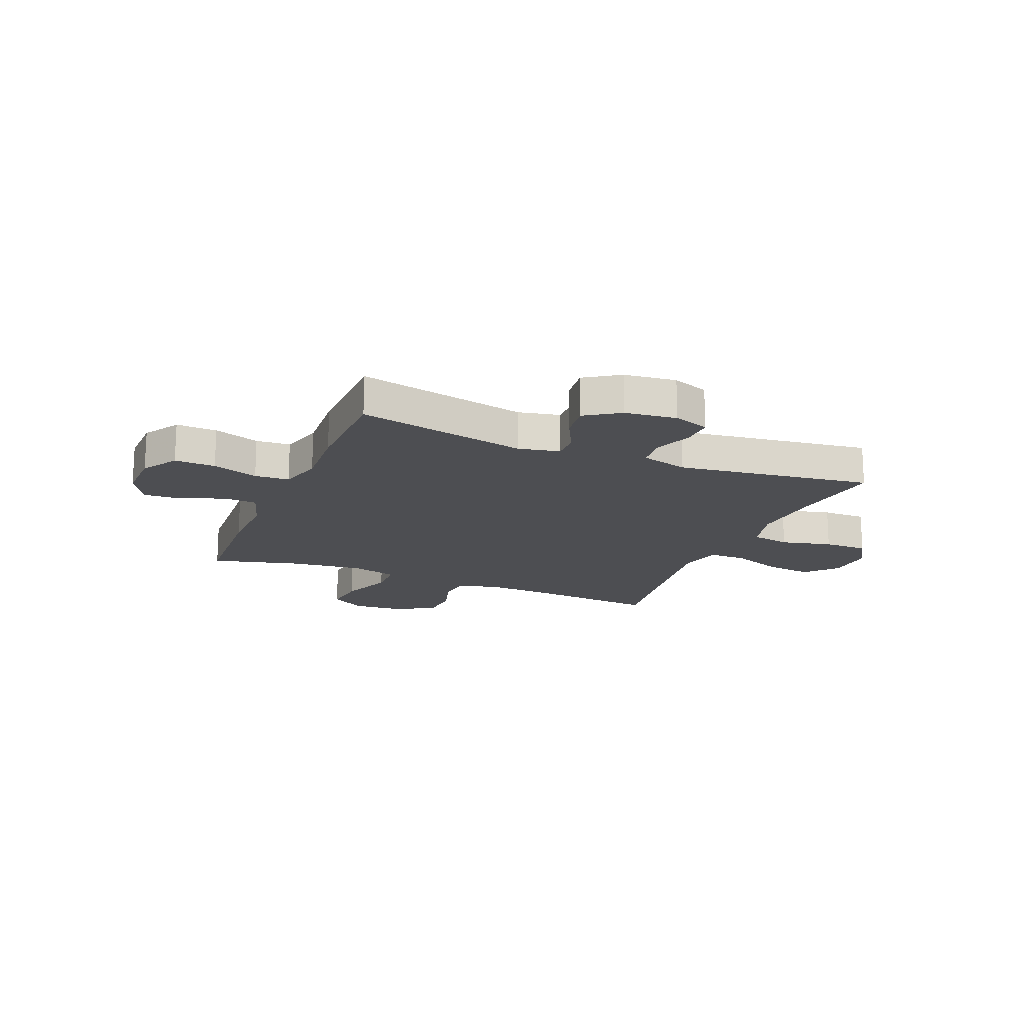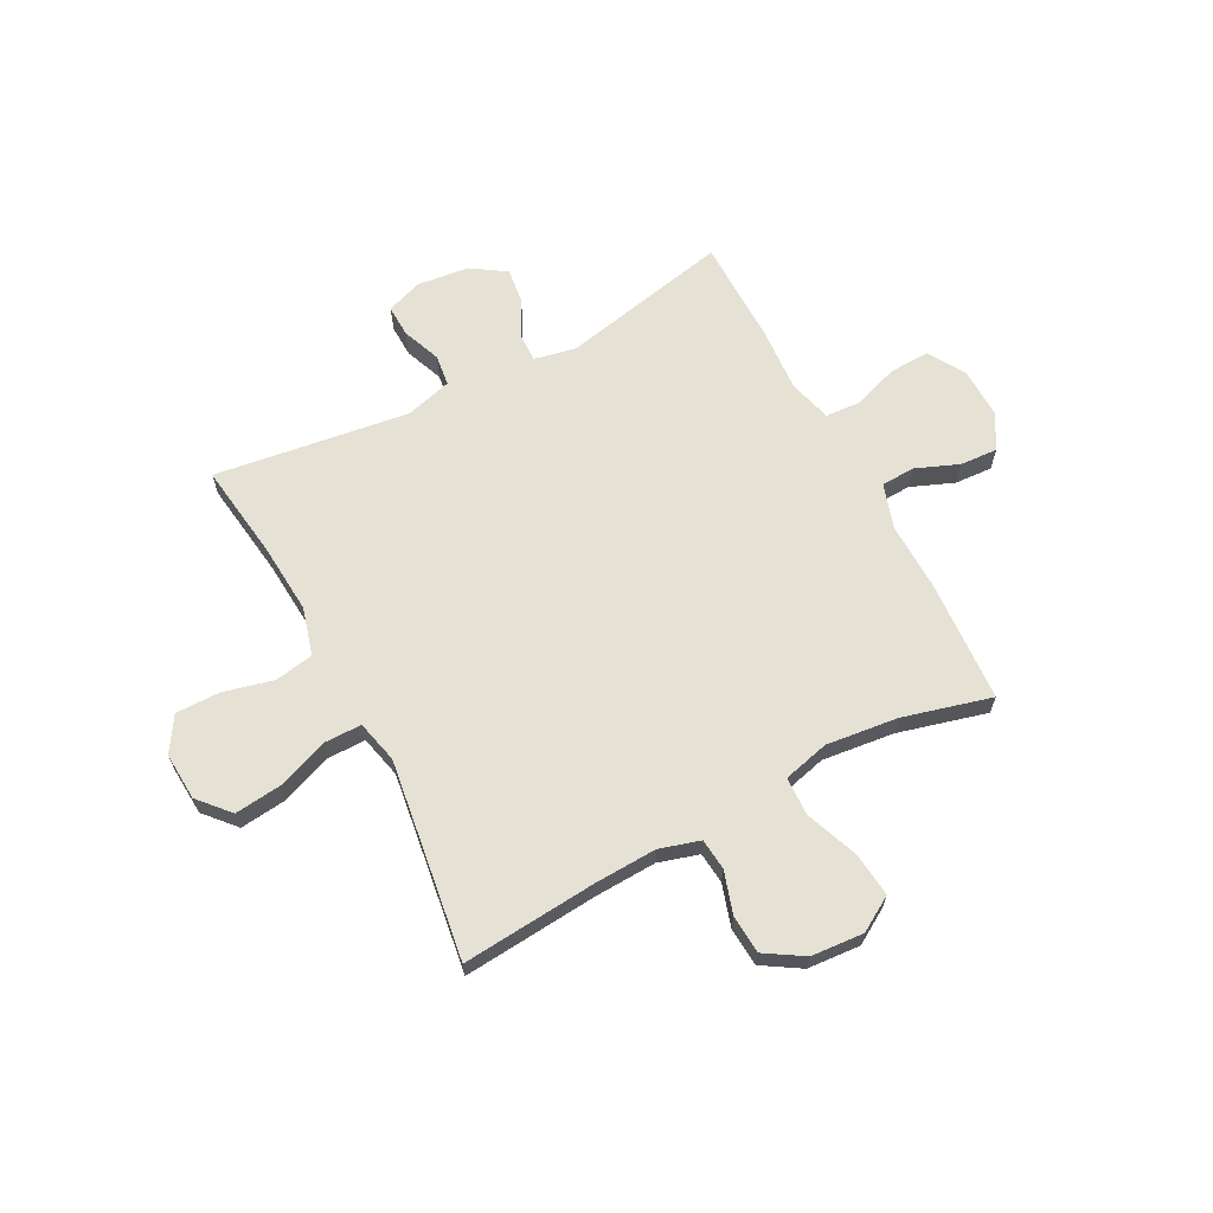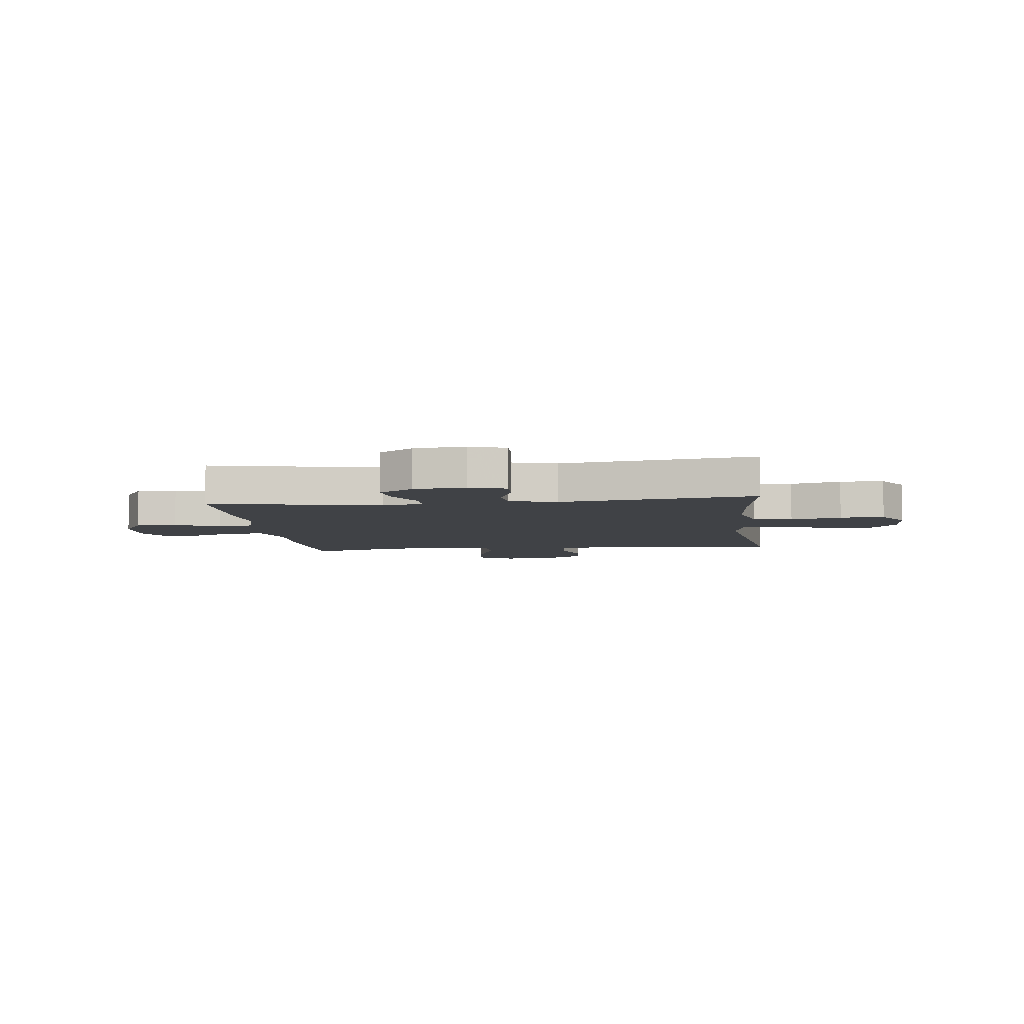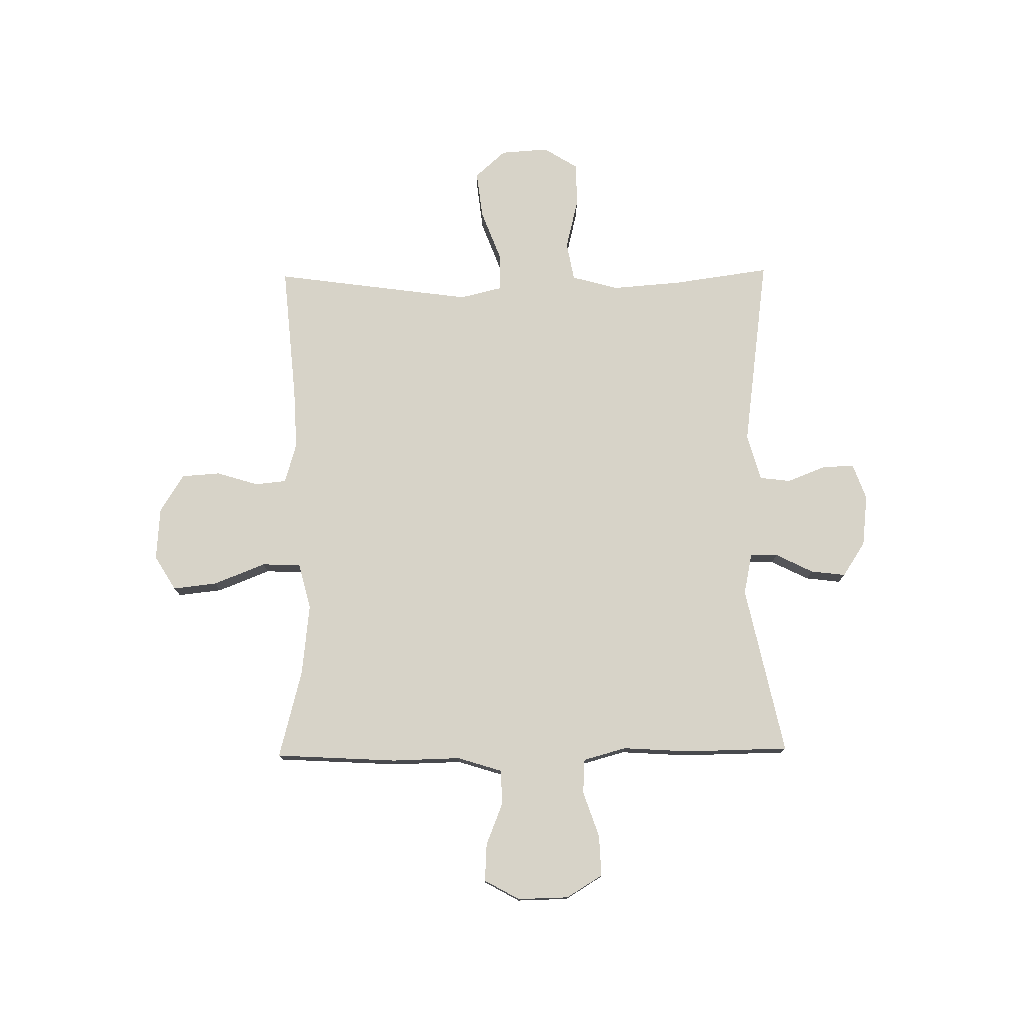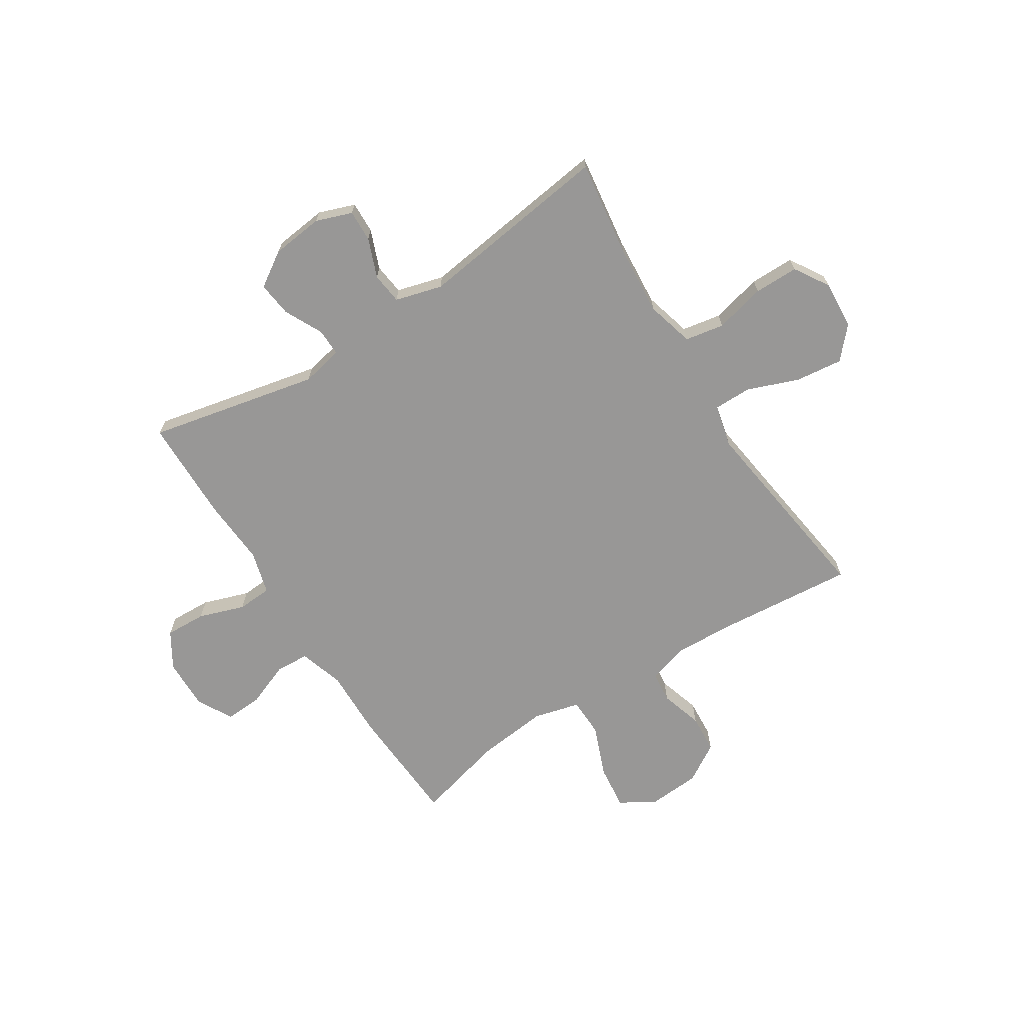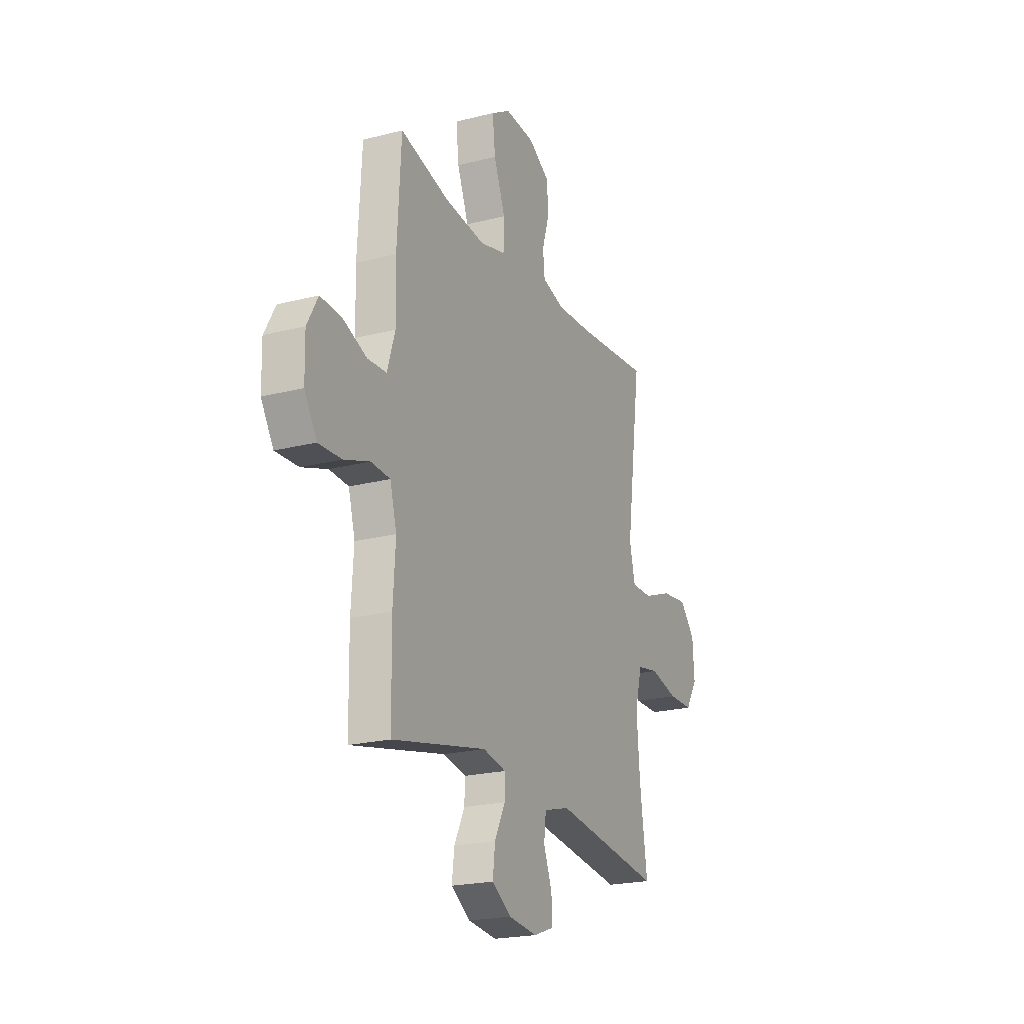
<metadata>
{"format":"obj","ext":"obj","renderer":"f3d","projection":"perspective","resolution":1024,"background":"white","views":[{"elev":-17.2,"azim":157.6,"up":"+Y"},{"elev":65.1,"azim":-27.6,"up":"+Y"},{"elev":-6.1,"azim":-173.0,"up":"+Y"},{"elev":76.7,"azim":89.2,"up":"+Y"},{"elev":-68.3,"azim":-147.6,"up":"+Y"},{"elev":-21.4,"azim":114.5,"up":"+Z"}]}
</metadata>
<code>
v -0.5 0.07 -0.5
v -0.475 0.07 -0.321
v -0.465 0.07 -0.191
v -0.489 0.07 -0.103
v -0.561 0.07 -0.09
v -0.655 0.07 -0.113
v -0.737 0.07 -0.113
v -0.777 0.07 -0.049
v -0.771 0.07 0.04
v -0.72 0.07 0.097
v -0.633 0.07 0.087
v -0.538 0.07 0.051
v -0.468 0.07 0.051
v -0.449 0.07 0.13
v -0.466 0.07 0.255
v -0.5 0.07 0.5
v -0.248 0.07 0.478
v -0.134 0.07 0.473
v -0.059 0.07 0.495
v -0.053 0.07 0.553
v -0.077 0.07 0.631
v -0.072 0.07 0.703
v -0.001 0.07 0.747
v 0.097 0.07 0.754
v 0.161 0.07 0.715
v 0.152 0.07 0.633
v 0.114 0.07 0.536
v 0.116 0.07 0.464
v 0.202 0.07 0.442
v 0.336 0.07 0.457
v 0.5 0.07 0.5
v 0.513 0.07 0.274
v 0.51 0.07 0.146
v 0.536 0.07 0.063
v 0.599 0.07 0.06
v 0.679 0.07 0.092
v 0.749 0.07 0.096
v 0.785 0.07 0.031
v 0.783 0.07 -0.064
v 0.742 0.07 -0.131
v 0.666 0.07 -0.128
v 0.581 0.07 -0.099
v 0.517 0.07 -0.103
v 0.495 0.07 -0.183
v 0.503 0.07 -0.307
v 0.5 0.07 -0.5
v 0.185 0.07 -0.433
v 0.108 0.07 -0.449
v 0.109 0.07 -0.5
v 0.144 0.07 -0.57
v 0.152 0.07 -0.635
v 0.088 0.07 -0.677
v -0.008 0.07 -0.688
v -0.075 0.07 -0.664
v -0.073 0.07 -0.605
v -0.045 0.07 -0.533
v -0.052 0.07 -0.475
v -0.139 0.07 -0.451
v -0.5 0 -0.5
v -0.475 0 -0.321
v -0.465 0 -0.191
v -0.489 0 -0.103
v -0.561 0 -0.09
v -0.655 0 -0.113
v -0.737 0 -0.113
v -0.777 0 -0.049
v -0.771 0 0.04
v -0.72 0 0.097
v -0.633 0 0.087
v -0.538 0 0.051
v -0.468 0 0.051
v -0.449 0 0.13
v -0.466 0 0.255
v -0.5 0 0.5
v -0.248 0 0.478
v -0.134 0 0.473
v -0.059 0 0.495
v -0.053 0 0.553
v -0.077 0 0.631
v -0.072 0 0.703
v -0.001 0 0.747
v 0.097 0 0.754
v 0.161 0 0.715
v 0.152 0 0.633
v 0.114 0 0.536
v 0.116 0 0.464
v 0.202 0 0.442
v 0.336 0 0.457
v 0.5 0 0.5
v 0.513 0 0.274
v 0.51 0 0.146
v 0.536 0 0.063
v 0.599 0 0.06
v 0.679 0 0.092
v 0.749 0 0.096
v 0.785 0 0.031
v 0.783 0 -0.064
v 0.742 0 -0.131
v 0.666 0 -0.128
v 0.581 0 -0.099
v 0.517 0 -0.103
v 0.495 0 -0.183
v 0.503 0 -0.307
v 0.5 0 -0.5
v 0.185 0 -0.433
v 0.108 0 -0.449
v 0.109 0 -0.5
v 0.144 0 -0.57
v 0.152 0 -0.635
v 0.088 0 -0.677
v -0.008 0 -0.688
v -0.075 0 -0.664
v -0.073 0 -0.605
v -0.045 0 -0.533
v -0.052 0 -0.475
v -0.139 0 -0.451
f 54 55 56
f 53 54 56
f 52 53 56
f 51 52 56
f 50 51 56
f 49 50 56
f 48 49 56 57
f 47 48 57 58
f 44 45 46 47
f 43 44 47 58
f 40 41 42
f 39 40 42
f 38 39 42
f 37 38 42
f 36 37 42
f 35 36 42
f 34 35 42 43
f 58 1 2
f 43 58 2
f 34 43 2
f 33 34 2
f 33 2 3
f 32 33 3
f 31 32 3
f 30 31 3
f 25 26 27
f 24 25 27
f 23 24 27
f 22 23 27
f 21 22 27
f 20 21 27
f 19 20 27 28
f 18 19 28 29
f 15 16 17
f 17 18 29
f 15 17 29
f 14 15 29
f 10 11 12
f 9 10 12
f 8 9 12
f 7 8 12
f 6 7 12
f 5 6 12
f 4 5 12 13
f 14 29 30
f 13 14 30
f 4 13 30
f 3 4 30
f 114 113 112
f 114 112 111
f 114 111 110
f 114 110 109
f 114 109 108
f 114 108 107
f 115 114 107 106
f 116 115 106 105
f 105 104 103 102
f 116 105 102 101
f 100 99 98
f 100 98 97
f 100 97 96
f 100 96 95
f 100 95 94
f 100 94 93
f 101 100 93 92
f 60 59 116
f 60 116 101
f 60 101 92
f 60 92 91
f 61 60 91
f 61 91 90
f 61 90 89
f 61 89 88
f 85 84 83
f 85 83 82
f 85 82 81
f 85 81 80
f 85 80 79
f 85 79 78
f 86 85 78 77
f 87 86 77 76
f 75 74 73
f 87 76 75
f 87 75 73
f 87 73 72
f 70 69 68
f 70 68 67
f 70 67 66
f 70 66 65
f 70 65 64
f 70 64 63
f 71 70 63 62
f 88 87 72
f 88 72 71
f 88 71 62
f 88 62 61
f 1 59 60 2
f 2 60 61 3
f 3 61 62 4
f 4 62 63 5
f 5 63 64 6
f 6 64 65 7
f 7 65 66 8
f 8 66 67 9
f 9 67 68 10
f 10 68 69 11
f 11 69 70 12
f 12 70 71 13
f 13 71 72 14
f 14 72 73 15
f 15 73 74 16
f 16 74 75 17
f 17 75 76 18
f 18 76 77 19
f 19 77 78 20
f 20 78 79 21
f 21 79 80 22
f 22 80 81 23
f 23 81 82 24
f 24 82 83 25
f 25 83 84 26
f 26 84 85 27
f 27 85 86 28
f 28 86 87 29
f 29 87 88 30
f 30 88 89 31
f 31 89 90 32
f 32 90 91 33
f 33 91 92 34
f 34 92 93 35
f 35 93 94 36
f 36 94 95 37
f 37 95 96 38
f 38 96 97 39
f 39 97 98 40
f 40 98 99 41
f 41 99 100 42
f 42 100 101 43
f 43 101 102 44
f 44 102 103 45
f 45 103 104 46
f 46 104 105 47
f 47 105 106 48
f 48 106 107 49
f 49 107 108 50
f 50 108 109 51
f 51 109 110 52
f 52 110 111 53
f 53 111 112 54
f 54 112 113 55
f 55 113 114 56
f 56 114 115 57
f 57 115 116 58
f 58 116 59 1

</code>
